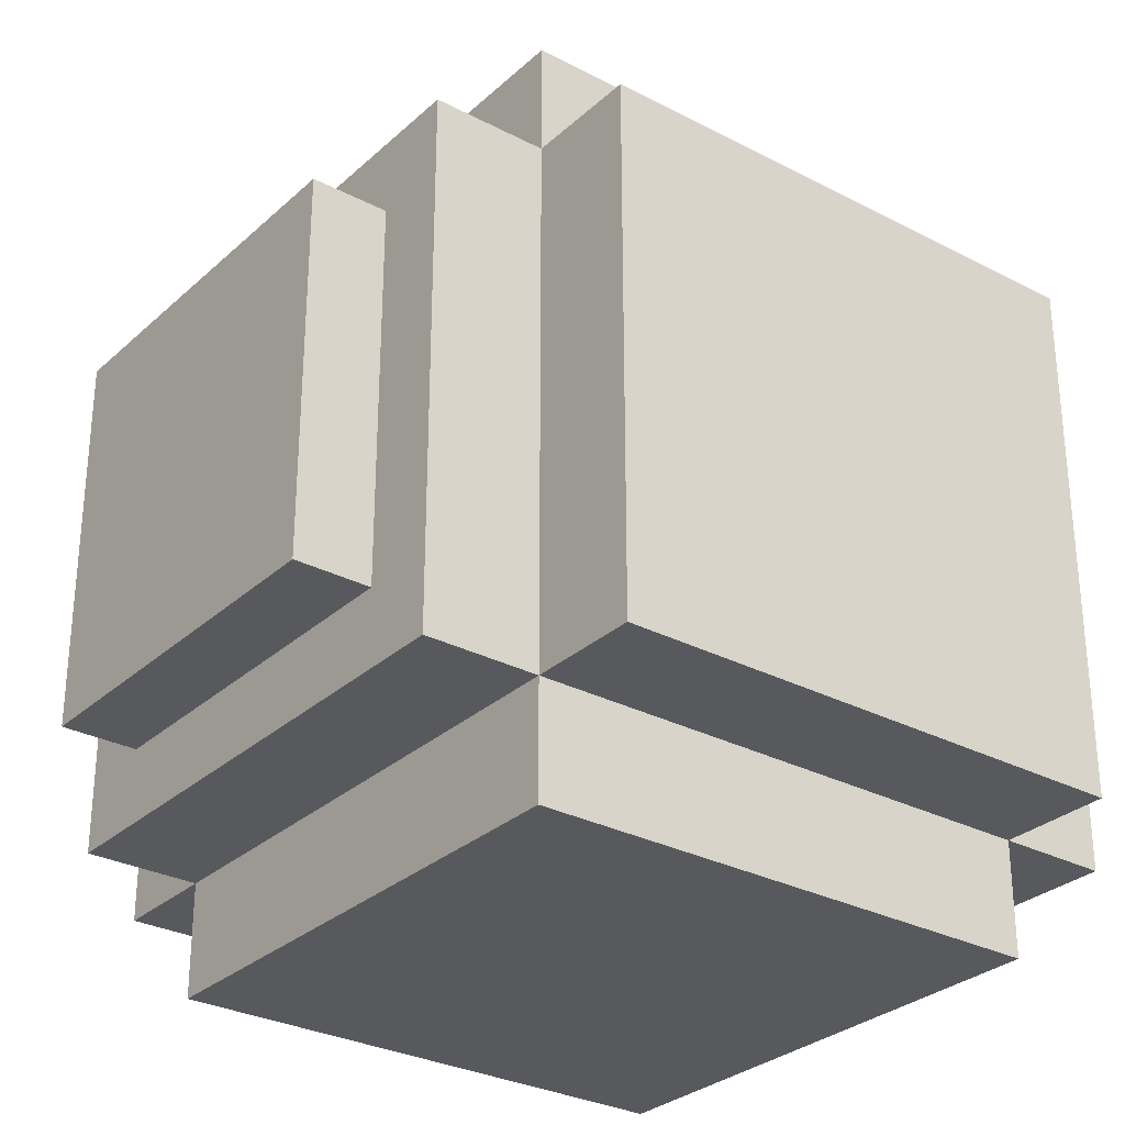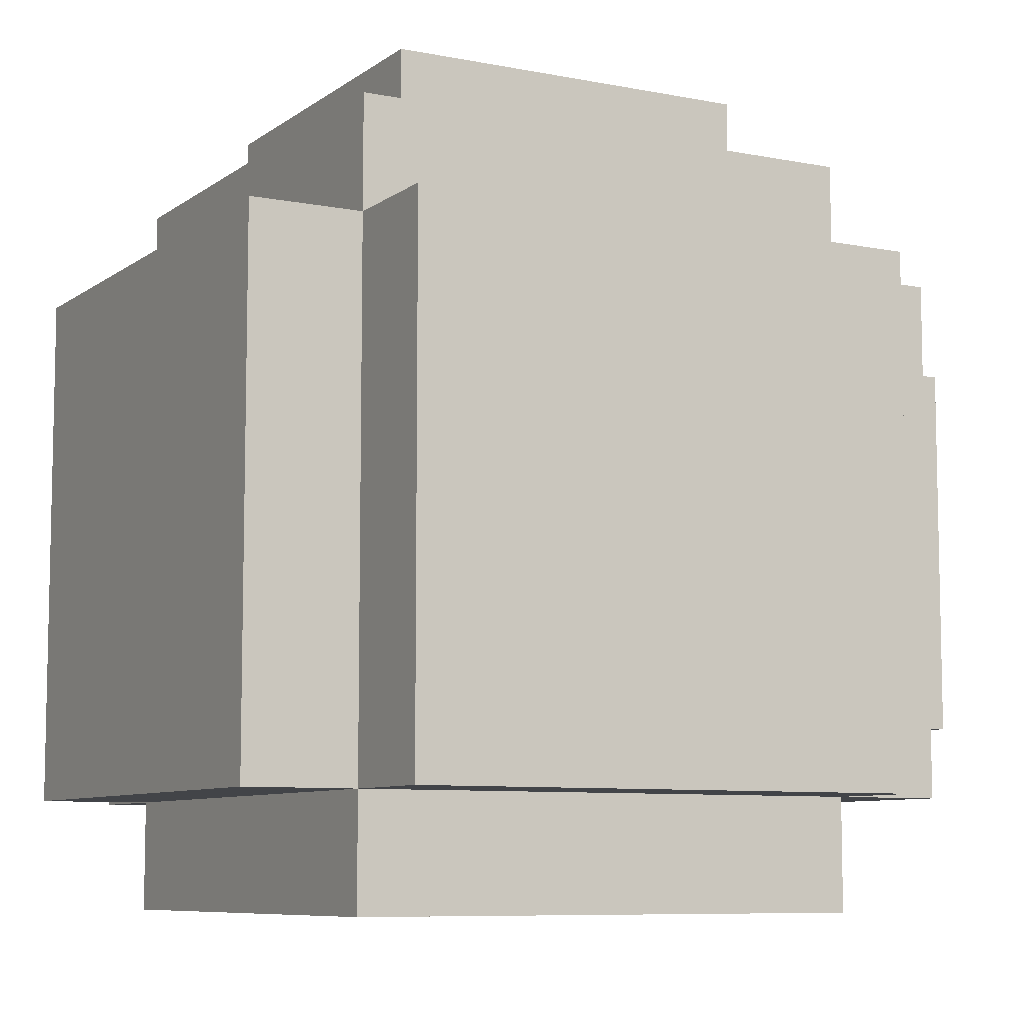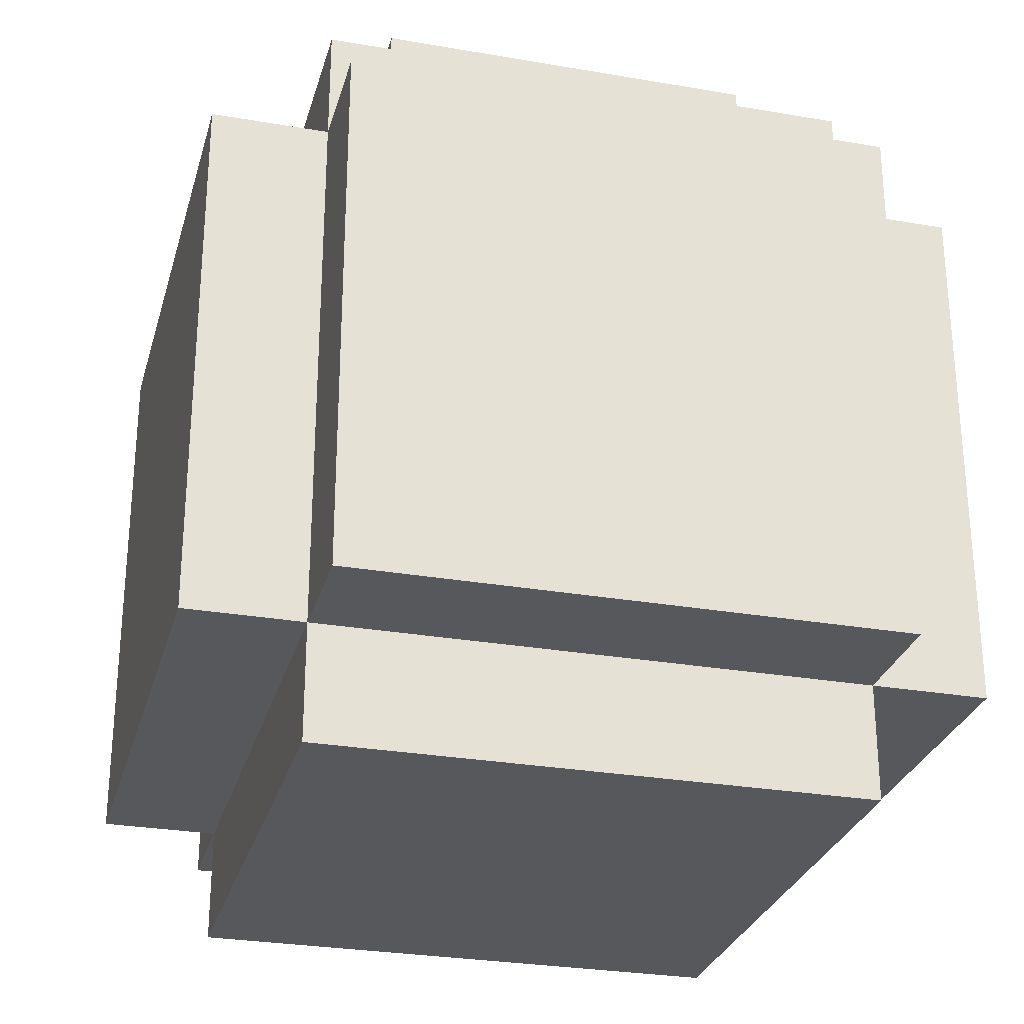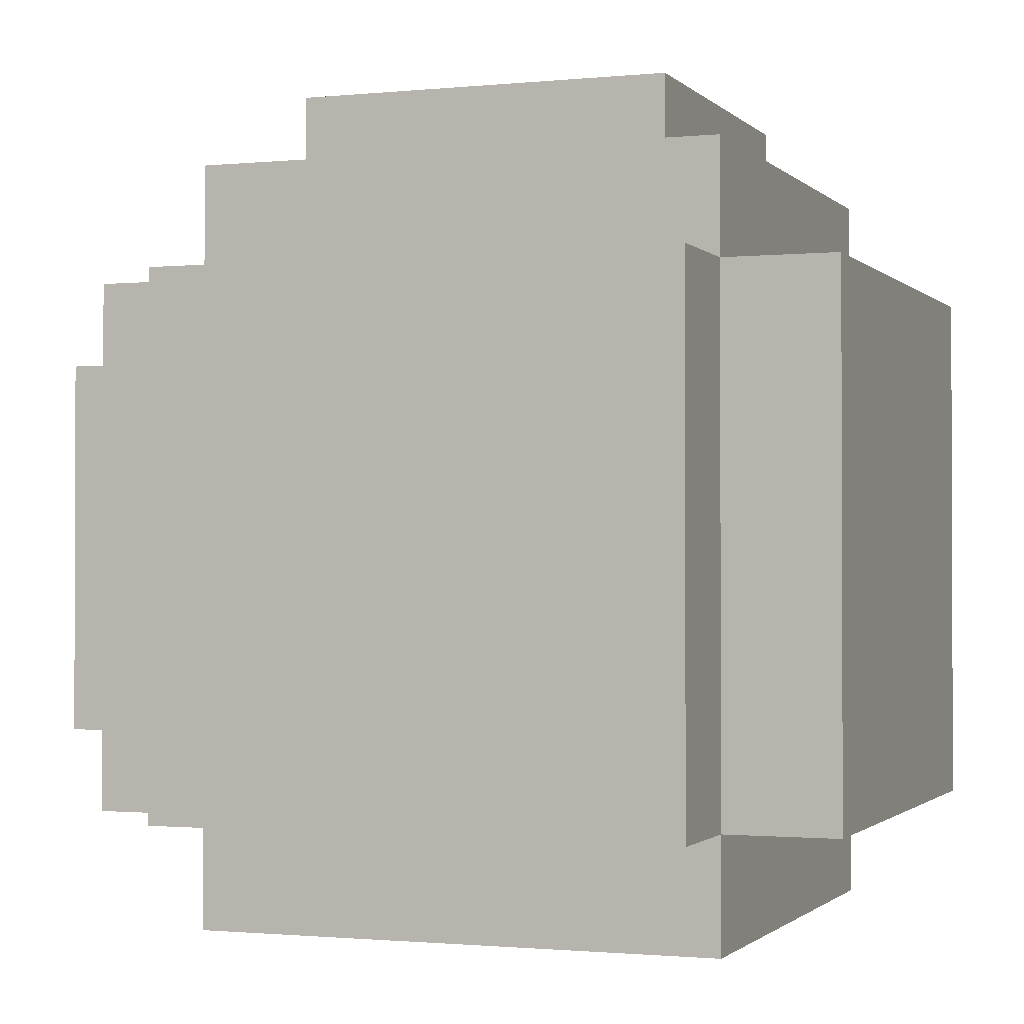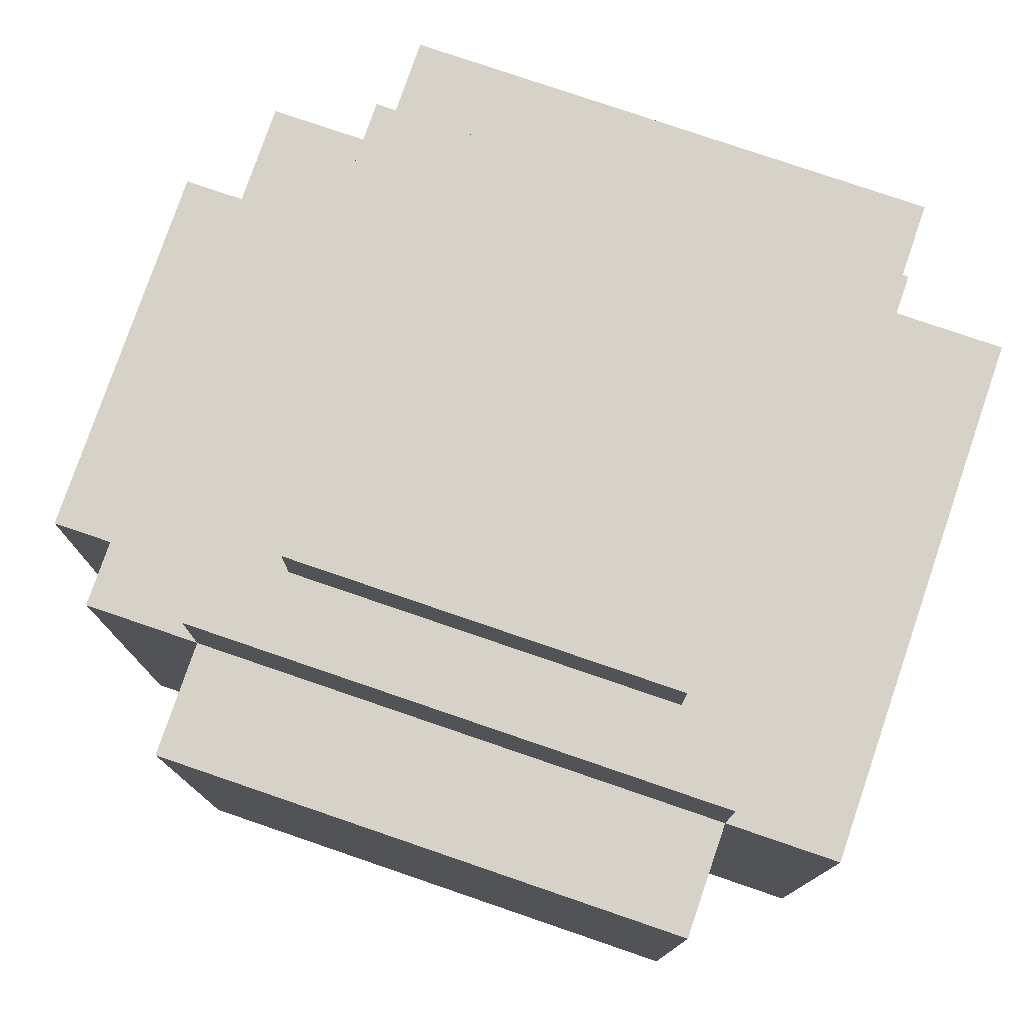
<metadata>
{"format":"obj","ext":"obj","renderer":"f3d","projection":"perspective","resolution":1024,"background":"white","views":[{"elev":-29.7,"azim":52.5,"up":"+Y"},{"elev":-8.0,"azim":61.2,"up":"+Z"},{"elev":-28.2,"azim":-14.7,"up":"+Z"},{"elev":-1.2,"azim":110.4,"up":"+Y"},{"elev":77.8,"azim":-71.1,"up":"+Z"}]}
</metadata>
<code>
o
v -1 0.6 0.6
v -1 0.6 -0.8
v -1 1 0.6
v -1 1 -0.4
v -1 1.1 -0.3
v -1 1.1 -0.4
v -1 1.2 0.4
v -1 1.2 0.3
v -1 1.2 0.1
v -1 1.2 0
v -1 1.2 -0.2
v -1 1.2 -0.3
v -1 1.2 -0.4
v -1 1.3 0.4
v -1 1.3 0.3
v -1 1.3 0.1
v -1 1.3 0
v -1 1.3 -0.2
v -1 1.3 -0.3
v -1 1.4 -0.2
v -1 1.4 -0.3
v -1 1.5 -0.2
v -1 1.5 -0.3
v -1 1.6 0.5
v -1 1.6 0.3
v -1 1.6 0.2
v -1 1.6 0.1
v -1 1.7 0.5
v -1 1.7 0.3
v -1 1.7 0.2
v -1 1.7 0.1
v -1 1.8 0.2
v -1 1.8 0.1
v -1 1.9 0.2
v -1 1.9 0.1
v -1 2 0.6
v -1 2 -0.4
v -1 2 -0.8
v -0.7 0.3 0.6
v -0.7 0.3 -0.8
v -0.7 0.6 0.9
v -0.7 0.6 0.6
v -0.7 0.6 -0.8
v -0.7 0.6 -1.1
v -0.7 1 0.9
v -0.7 1 0.6
v -0.7 1.6 0.9
v -0.7 1.6 0.8
v -0.7 1.7 0.9
v -0.7 1.7 0.8
v -0.7 2 0.9
v -0.7 2 0.6
v -0.7 2 0.1
v -0.7 2 0
v -0.7 2 -0.4
v -0.7 2 -0.8
v -0.7 2 -1.1
v -0.7 2.3 0.6
v -0.7 2.3 -0.4
v -0.7 2.3 -0.8
v -0.5 0.8 1.1
v -0.5 0.8 0.9
v -0.5 1 1.1
v -0.5 1 0.9
v -0.5 1.8 1.1
v -0.5 1.8 0.9
v -0.5 2.3 0.4
v -0.5 2.3 -0.4
v -0.5 2.3 -0.6
v -0.5 2.5 0.4
v -0.5 2.5 -0.4
v -0.5 2.5 -0.6
v 0.5 0.8 1.1
v 0.5 0.8 0.9
v 0.5 1 1.1
v 0.5 1 0.9
v 0.5 1.3 1
v 0.5 1.3 0.9
v 0.5 1.4 1
v 0.5 1.4 0.9
v 0.5 1.8 1.1
v 0.5 1.8 0.9
v 0.5 2.3 0.4
v 0.5 2.3 -0.4
v 0.5 2.3 -0.6
v 0.5 2.5 0.4
v 0.5 2.5 -0.4
v 0.5 2.5 -0.6
v 0.7 0.3 0.6
v 0.7 0.3 -0.8
v 0.7 0.6 0.9
v 0.7 0.6 0.6
v 0.7 0.6 -0.8
v 0.7 0.6 -1.1
v 0.7 1 0.9
v 0.7 1 0.6
v 0.7 1.1 0.8
v 0.7 1.1 0.6
v 0.7 1.2 0.8
v 0.7 1.2 0.6
v 0.7 1.5 0.9
v 0.7 1.5 0.8
v 0.7 1.6 0.9
v 0.7 1.6 0.8
v 0.7 2 0.9
v 0.7 2 0.6
v 0.7 2 0
v 0.7 2 -0.1
v 0.7 2 -0.4
v 0.7 2 -0.8
v 0.7 2 -1.1
v 0.7 2.1 0
v 0.7 2.1 -0.1
v 0.7 2.2 0.6
v 0.7 2.2 0.5
v 0.7 2.3 0.6
v 0.7 2.3 0.5
v 0.7 2.3 -0.4
v 0.7 2.3 -0.8
v 1 0.6 0.6
v 1 0.6 -0.8
v 1 1 0.6
v 1 1 -0.4
v 1 1.2 0.2
v 1 1.2 0.1
v 1 1.2 -0.2
v 1 1.2 -0.3
v 1 1.3 0.2
v 1 1.3 0.1
v 1 1.3 -0.2
v 1 1.3 -0.3
v 1 1.5 0.2
v 1 1.5 0.1
v 1 1.6 0.2
v 1 1.6 0.1
v 1 1.8 0.2
v 1 1.8 0.1
v 1 1.9 0.2
v 1 1.9 0.1
v 1 2 0.6
v 1 2 -0.4
v 1 2 -0.8
v -0.5 0.8 1.1
v -0.5 1 1.1
v -0.5 1.8 1.1
v -0.3 1.1 1.1
v -0.3 1.2 1.1
v -0.2 1 1.1
v -0.2 1.1 1.1
v -0.2 1.4 1.1
v -0.2 1.6 1.1
v -0.1 1.1 1.1
v -0.1 1.2 1.1
v -0.1 1.3 1.1
v -0.1 1.4 1.1
v -0.1 1.5 1.1
v 0 0.9 1.1
v 0 1 1.1
v 0 1.1 1.1
v 0 1.2 1.1
v 0 1.3 1.1
v 0 1.4 1.1
v 0.1 1.1 1.1
v 0.1 1.2 1.1
v 0.1 1.3 1.1
v 0.1 1.4 1.1
v 0.1 1.5 1.1
v 0.2 0.9 1.1
v 0.2 1 1.1
v 0.2 1.1 1.1
v 0.2 1.2 1.1
v 0.2 1.3 1.1
v 0.2 1.4 1.1
v 0.2 1.5 1.1
v 0.3 1 1.1
v 0.3 1.1 1.1
v 0.3 1.3 1.1
v 0.3 1.4 1.1
v 0.3 1.5 1.1
v 0.3 1.6 1.1
v 0.5 0.8 1.1
v 0.5 1 1.1
v 0.5 1.8 1.1
v -0.7 0.6 0.9
v -0.7 1 0.9
v -0.7 1.6 0.9
v -0.7 1.7 0.9
v -0.7 2 0.9
v -0.6 1.6 0.9
v -0.6 1.7 0.9
v -0.6 1.9 0.9
v -0.6 2 0.9
v -0.5 0.8 0.9
v -0.5 1 0.9
v -0.5 1.8 0.9
v -0.5 1.9 0.9
v -0.5 2 0.9
v 0.5 0.8 0.9
v 0.5 1 0.9
v 0.5 1.3 0.9
v 0.5 1.4 0.9
v 0.5 1.8 0.9
v 0.6 1.5 0.9
v 0.6 1.6 0.9
v 0.7 0.6 0.9
v 0.7 1 0.9
v 0.7 1.5 0.9
v 0.7 1.6 0.9
v 0.7 2 0.9
v -1 0.6 0.6
v -1 1 0.6
v -1 2 0.6
v -0.7 0.3 0.6
v -0.7 0.6 0.6
v -0.7 1 0.6
v -0.7 2 0.6
v -0.7 2.3 0.6
v -0.1 2 0.6
v -0.1 2.1 0.6
v 0 2 0.6
v 0 2.1 0.6
v 0.3 2 0.6
v 0.4 2 0.6
v 0.6 2.2 0.6
v 0.6 2.3 0.6
v 0.7 0.3 0.6
v 0.7 0.6 0.6
v 0.7 1 0.6
v 0.7 1.1 0.6
v 0.7 1.2 0.6
v 0.7 2 0.6
v 0.7 2.2 0.6
v 0.7 2.3 0.6
v 1 0.6 0.6
v 1 1 0.6
v 1 2 0.6
v -0.5 2.3 0.4
v -0.5 2.5 0.4
v 0.5 2.3 0.4
v 0.5 2.5 0.4
v -0.5 2.3 -0.6
v -0.5 2.5 -0.6
v 0.5 2.3 -0.6
v 0.5 2.5 -0.6
v -1 0.6 -0.8
v -1 2 -0.8
v -0.7 0.3 -0.8
v -0.7 0.6 -0.8
v -0.7 2 -0.8
v -0.7 2.3 -0.8
v 0.7 0.3 -0.8
v 0.7 0.6 -0.8
v 0.7 2 -0.8
v 0.7 2.3 -0.8
v 1 0.6 -0.8
v 1 2 -0.8
v -0.7 0.6 -1.1
v -0.7 2 -1.1
v 0.7 0.6 -1.1
v 0.7 2 -1.1
v -0.7 0.3 0.6
v 0.7 0.3 0.6
v -0.7 0.3 -0.8
v 0.7 0.3 -0.8
v -0.7 0.6 0.9
v 0.7 0.6 0.9
v -1 0.6 0.6
v -0.7 0.6 0.6
v 0.7 0.6 0.6
v 1 0.6 0.6
v -1 0.6 -0.8
v -0.7 0.6 -0.8
v 0.7 0.6 -0.8
v 1 0.6 -0.8
v -0.7 0.6 -1.1
v 0.7 0.6 -1.1
v -0.5 0.8 1.1
v 0.5 0.8 1.1
v -0.5 0.8 0.9
v 0.5 0.8 0.9
v -0.5 1.8 1.1
v 0.5 1.8 1.1
v -0.5 1.8 0.9
v 0.5 1.8 0.9
v -0.7 2 0.9
v -0.6 2 0.9
v -0.5 2 0.9
v 0.7 2 0.9
v -0.6 2 0.8
v -0.5 2 0.8
v 0.3 2 0.7
v 0.4 2 0.7
v -1 2 0.6
v -0.7 2 0.6
v -0.1 2 0.6
v 0 2 0.6
v 0.3 2 0.6
v 0.4 2 0.6
v 0.7 2 0.6
v 1 2 0.6
v -0.8 2 0.1
v -0.7 2 0.1
v -0.8 2 0
v -0.7 2 0
v 0.7 2 0
v 0.7 2 -0.1
v -1 2 -0.4
v -0.7 2 -0.4
v 0.7 2 -0.4
v 1 2 -0.4
v -1 2 -0.8
v -0.7 2 -0.8
v 0.7 2 -0.8
v 1 2 -0.8
v -0.7 2 -1.1
v 0.7 2 -1.1
v -0.7 2.3 0.6
v 0.6 2.3 0.6
v 0.7 2.3 0.6
v 0.6 2.3 0.5
v 0.7 2.3 0.5
v -0.5 2.3 0.4
v 0.5 2.3 0.4
v -0.7 2.3 -0.4
v -0.5 2.3 -0.4
v 0.5 2.3 -0.4
v 0.7 2.3 -0.4
v -0.5 2.3 -0.6
v 0.5 2.3 -0.6
v -0.7 2.3 -0.8
v 0.7 2.3 -0.8
v -0.5 2.5 0.4
v 0.5 2.5 0.4
v -0.5 2.5 -0.4
v 0.5 2.5 -0.4
v -0.5 2.5 -0.6
v 0.5 2.5 -0.6
f 3 2 1
f 4 2 3
f 5 4 3
f 6 2 4
f 6 4 5
f 7 5 3
f 8 5 7
f 9 5 8
f 10 5 9
f 11 5 10
f 12 6 5
f 12 5 11
f 13 2 6
f 13 6 12
f 14 7 3
f 14 8 7
f 15 9 8
f 15 8 14
f 16 10 9
f 16 9 15
f 17 11 10
f 17 10 16
f 18 12 11
f 18 11 17
f 19 13 12
f 19 12 18
f 20 17 16
f 20 16 15
f 20 19 18
f 20 15 14
f 20 18 17
f 21 13 19
f 21 19 20
f 22 20 14
f 22 21 20
f 23 13 21
f 23 21 22
f 24 22 14
f 24 14 3
f 24 23 22
f 25 23 24
f 26 23 25
f 27 23 26
f 28 24 3
f 28 25 24
f 29 26 25
f 29 25 28
f 30 27 26
f 30 26 29
f 31 23 27
f 31 27 30
f 32 30 29
f 32 29 28
f 32 31 30
f 33 23 31
f 33 31 32
f 34 32 28
f 34 33 32
f 35 23 33
f 35 33 34
f 36 34 28
f 36 28 3
f 36 35 34
f 37 13 23
f 37 35 36
f 37 2 13
f 37 23 35
f 38 2 37
f 42 40 39
f 43 40 42
f 45 42 41
f 46 42 45
f 47 46 45
f 48 46 47
f 49 48 47
f 50 46 48
f 50 48 49
f 51 50 49
f 52 46 50
f 52 50 51
f 56 44 43
f 57 44 56
f 58 55 54
f 58 53 52
f 58 54 53
f 59 56 55
f 59 55 58
f 60 56 59
f 63 62 61
f 64 62 63
f 65 64 63
f 66 64 65
f 70 68 67
f 71 69 68
f 71 68 70
f 72 69 71
f 73 74 75
f 75 74 76
f 75 76 77
f 77 76 78
f 75 77 79
f 77 78 79
f 79 78 80
f 75 79 81
f 79 80 81
f 81 80 82
f 83 84 86
f 84 85 87
f 86 84 87
f 87 85 88
f 89 90 92
f 92 90 93
f 91 92 95
f 95 92 96
f 95 96 97
f 97 96 98
f 95 97 99
f 97 98 99
f 99 98 100
f 95 99 101
f 99 100 101
f 101 100 102
f 101 102 103
f 102 100 104
f 103 102 104
f 103 104 105
f 104 100 106
f 105 104 106
f 93 94 110
f 110 94 111
f 106 107 112
f 107 108 112
f 108 109 113
f 112 108 113
f 106 112 114
f 112 113 114
f 114 113 115
f 114 115 116
f 115 113 117
f 116 115 117
f 113 109 118
f 117 113 118
f 109 110 118
f 118 110 119
f 120 121 122
f 122 121 123
f 122 123 124
f 124 123 125
f 125 123 126
f 126 123 127
f 122 124 128
f 124 125 128
f 125 126 129
f 128 125 129
f 126 127 130
f 129 126 130
f 127 123 131
f 130 127 131
f 129 130 132
f 128 129 132
f 130 131 132
f 122 128 132
f 132 131 133
f 122 132 134
f 132 133 134
f 133 131 135
f 134 133 135
f 122 134 136
f 134 135 136
f 135 131 137
f 136 135 137
f 122 136 138
f 136 137 138
f 137 131 139
f 138 137 139
f 122 138 140
f 138 139 140
f 123 121 141
f 140 139 141
f 131 123 141
f 139 131 141
f 141 121 142
f 146 145 144
f 147 145 146
f 148 144 143
f 148 146 144
f 149 147 146
f 149 146 148
f 150 145 147
f 151 145 150
f 152 147 149
f 152 149 148
f 153 150 147
f 153 147 152
f 154 150 153
f 155 151 150
f 155 150 154
f 156 151 155
f 157 148 143
f 158 152 148
f 158 148 157
f 159 154 153
f 159 152 158
f 159 153 152
f 160 154 159
f 161 155 154
f 161 154 160
f 162 156 155
f 162 155 161
f 163 160 159
f 163 159 158
f 164 161 160
f 164 160 163
f 165 162 161
f 165 161 164
f 166 156 162
f 166 162 165
f 167 151 156
f 167 156 166
f 168 158 157
f 168 157 143
f 169 163 158
f 169 158 168
f 170 164 163
f 170 163 169
f 171 166 165
f 171 164 170
f 171 165 164
f 172 166 171
f 173 167 166
f 173 166 172
f 174 151 167
f 174 167 173
f 175 170 169
f 175 169 168
f 176 172 171
f 176 170 175
f 176 171 170
f 177 173 172
f 177 172 176
f 178 174 173
f 178 173 177
f 179 151 174
f 179 174 178
f 180 145 151
f 180 151 179
f 181 175 168
f 181 168 143
f 182 179 178
f 182 175 181
f 182 178 177
f 182 177 176
f 182 180 179
f 182 176 175
f 183 145 180
f 183 180 182
f 189 186 185
f 189 187 186
f 190 188 187
f 190 187 189
f 191 188 190
f 192 188 191
f 193 185 184
f 194 189 185
f 194 185 193
f 194 190 189
f 194 191 190
f 195 191 194
f 196 192 191
f 196 191 195
f 197 192 196
f 198 193 184
f 202 197 196
f 202 196 195
f 203 201 200
f 203 202 201
f 203 200 199
f 204 202 203
f 205 198 184
f 205 199 198
f 206 203 199
f 206 199 205
f 207 204 203
f 207 203 206
f 208 202 204
f 208 204 207
f 209 197 202
f 209 202 208
f 214 211 210
f 215 212 211
f 215 211 214
f 216 212 215
f 218 217 216
f 219 217 218
f 220 219 218
f 221 217 219
f 221 219 220
f 222 221 220
f 223 221 222
f 224 217 221
f 224 221 223
f 225 217 224
f 226 214 213
f 227 214 226
f 231 224 223
f 232 225 224
f 232 224 231
f 233 225 232
f 234 228 227
f 235 230 229
f 235 228 234
f 235 231 230
f 235 229 228
f 236 231 235
f 239 238 237
f 240 238 239
f 241 242 243
f 243 242 244
f 245 246 248
f 248 246 249
f 247 248 251
f 251 248 252
f 249 250 253
f 253 250 254
f 252 253 255
f 255 253 256
f 257 258 259
f 259 258 260
f 263 262 261
f 264 262 263
f 268 266 265
f 269 266 268
f 271 268 267
f 272 268 271
f 273 270 269
f 274 270 273
f 275 273 272
f 276 273 275
f 279 278 277
f 280 278 279
f 281 282 283
f 283 282 284
f 285 286 289
f 286 287 289
f 287 288 290
f 289 287 290
f 289 290 291
f 290 288 291
f 291 288 292
f 285 289 294
f 289 291 294
f 294 291 295
f 295 291 296
f 291 292 297
f 296 291 297
f 292 288 298
f 297 292 298
f 298 288 299
f 293 294 301
f 301 294 302
f 293 301 303
f 301 302 303
f 303 302 304
f 299 300 305
f 305 300 306
f 303 304 307
f 293 303 307
f 307 304 308
f 306 300 309
f 309 300 310
f 307 308 311
f 311 308 312
f 309 310 313
f 313 310 314
f 312 313 315
f 315 313 316
f 317 318 320
f 318 319 320
f 320 319 321
f 317 320 322
f 320 321 322
f 322 321 323
f 317 322 324
f 324 322 325
f 323 321 326
f 326 321 327
f 324 325 328
f 326 327 329
f 324 328 330
f 328 329 330
f 329 327 331
f 330 329 331
f 332 333 334
f 334 333 335
f 334 335 336
f 336 335 337

</code>
